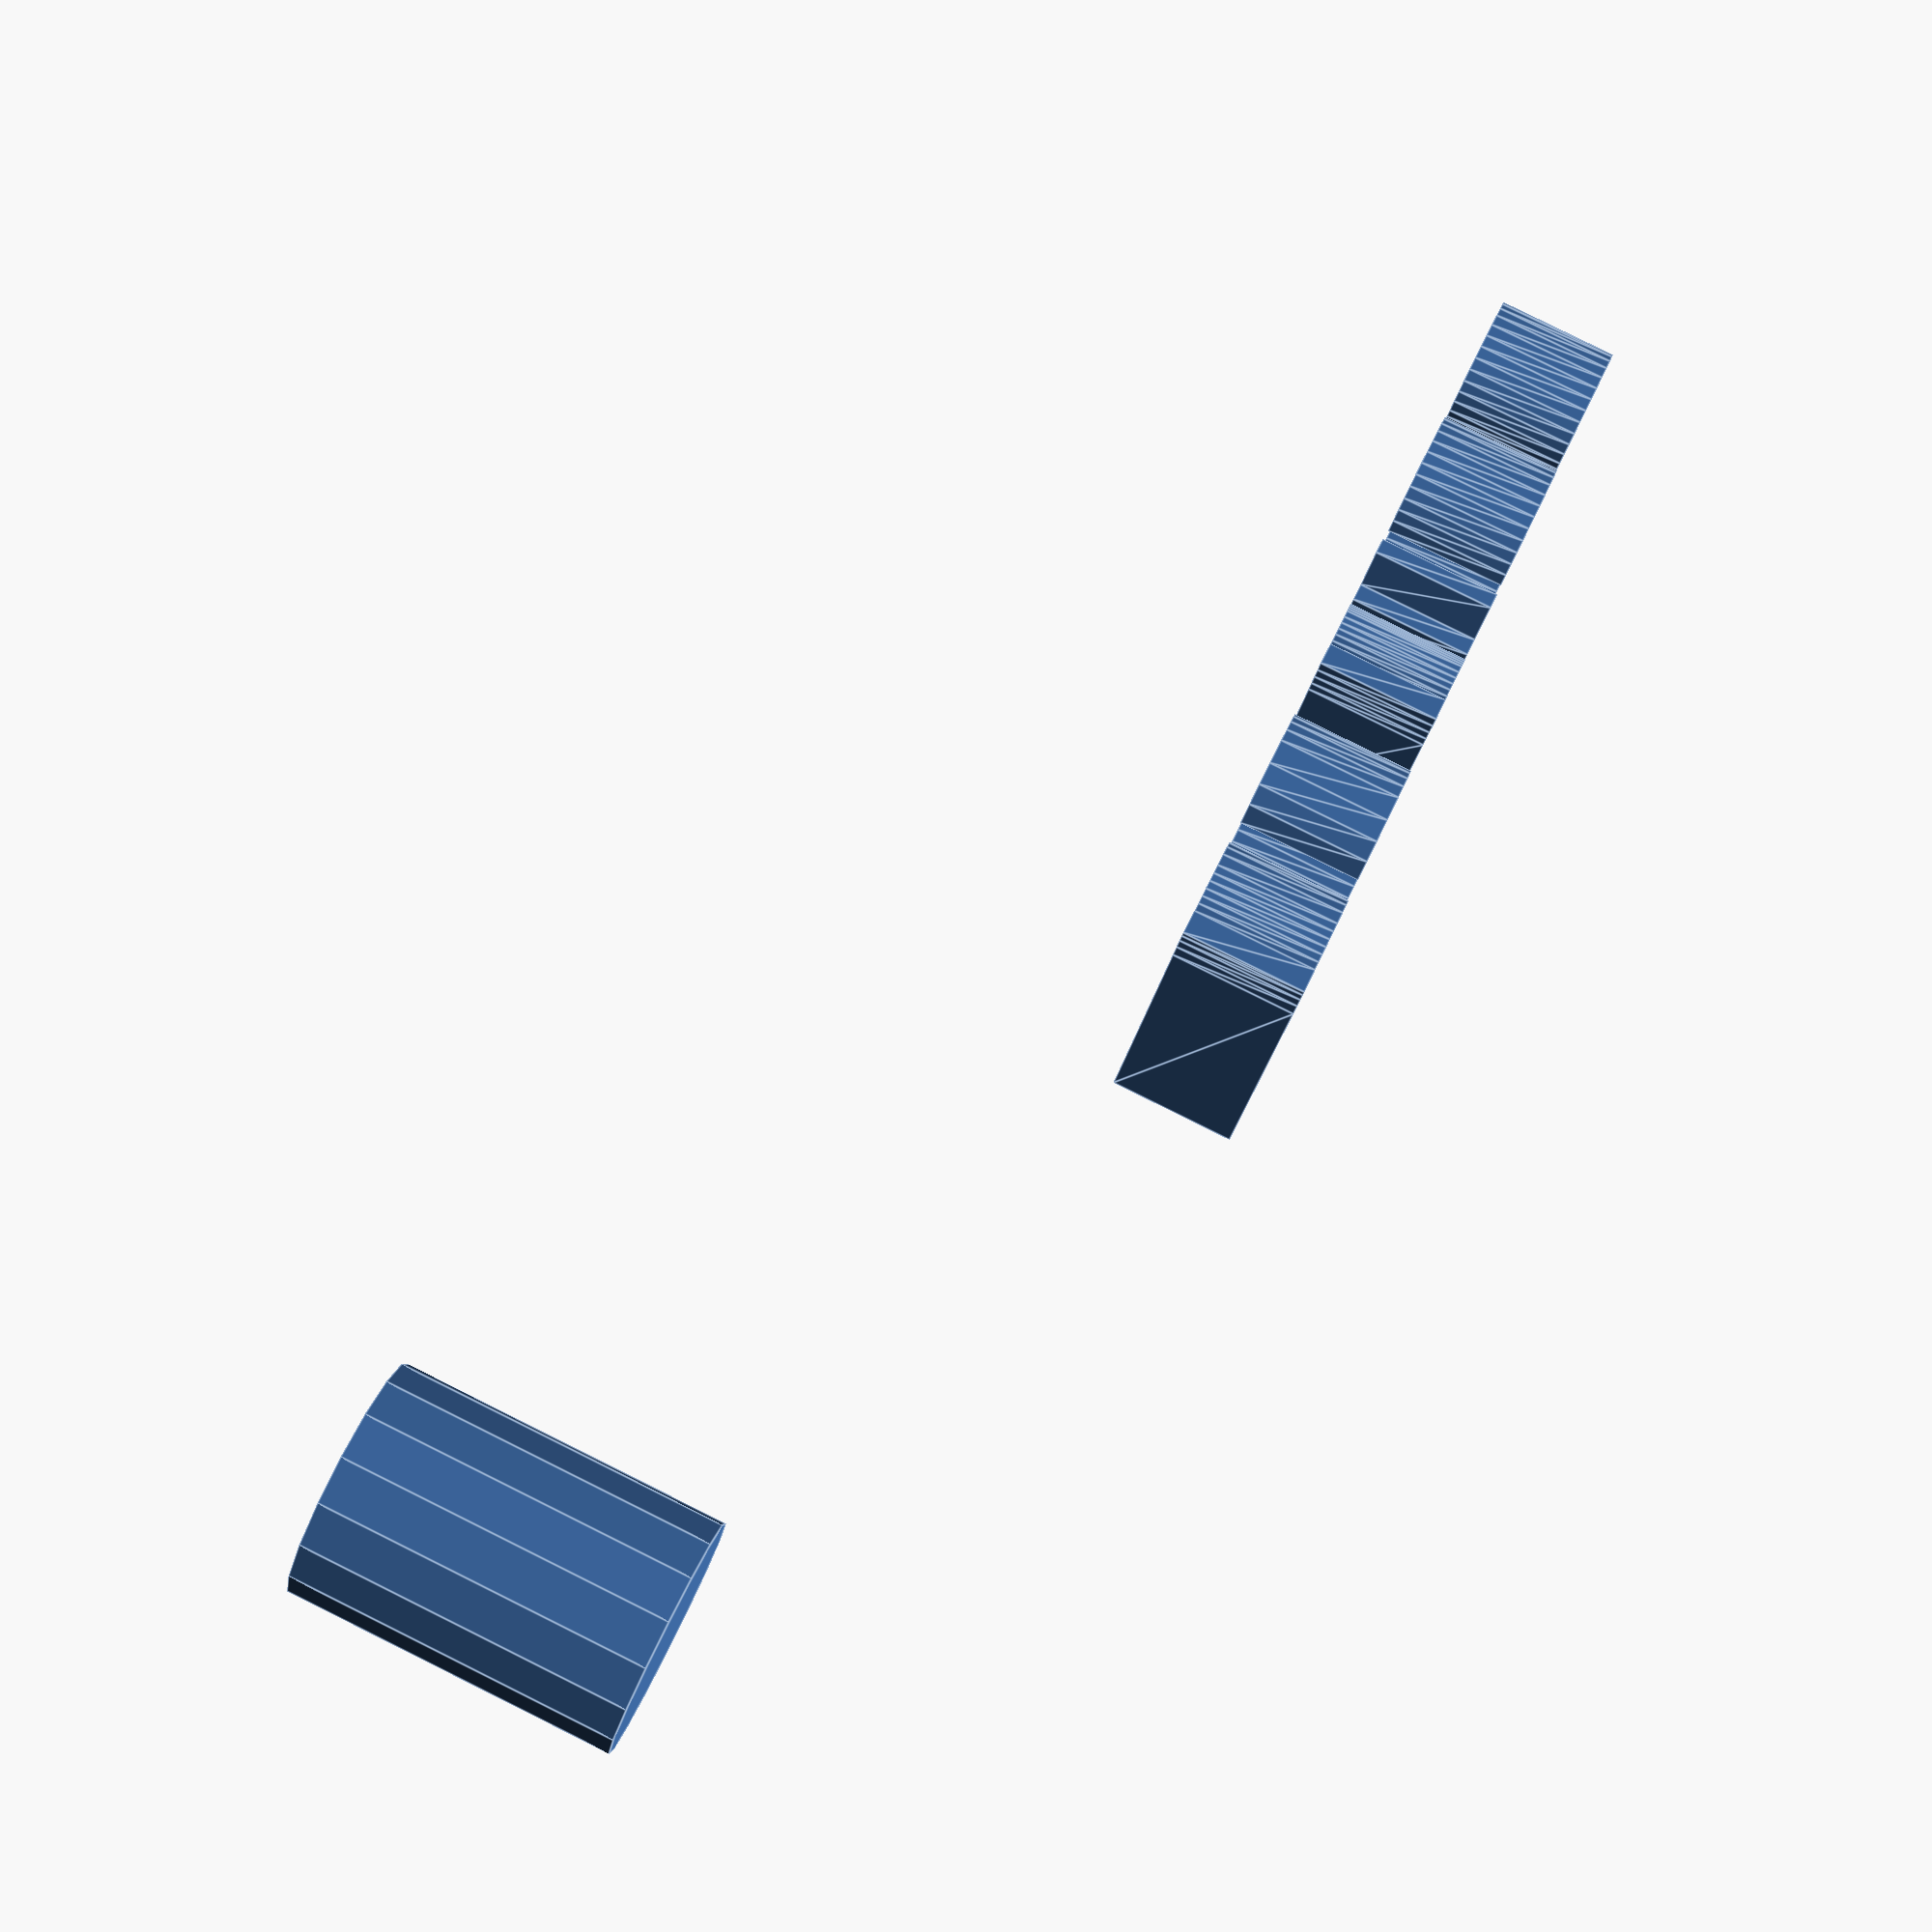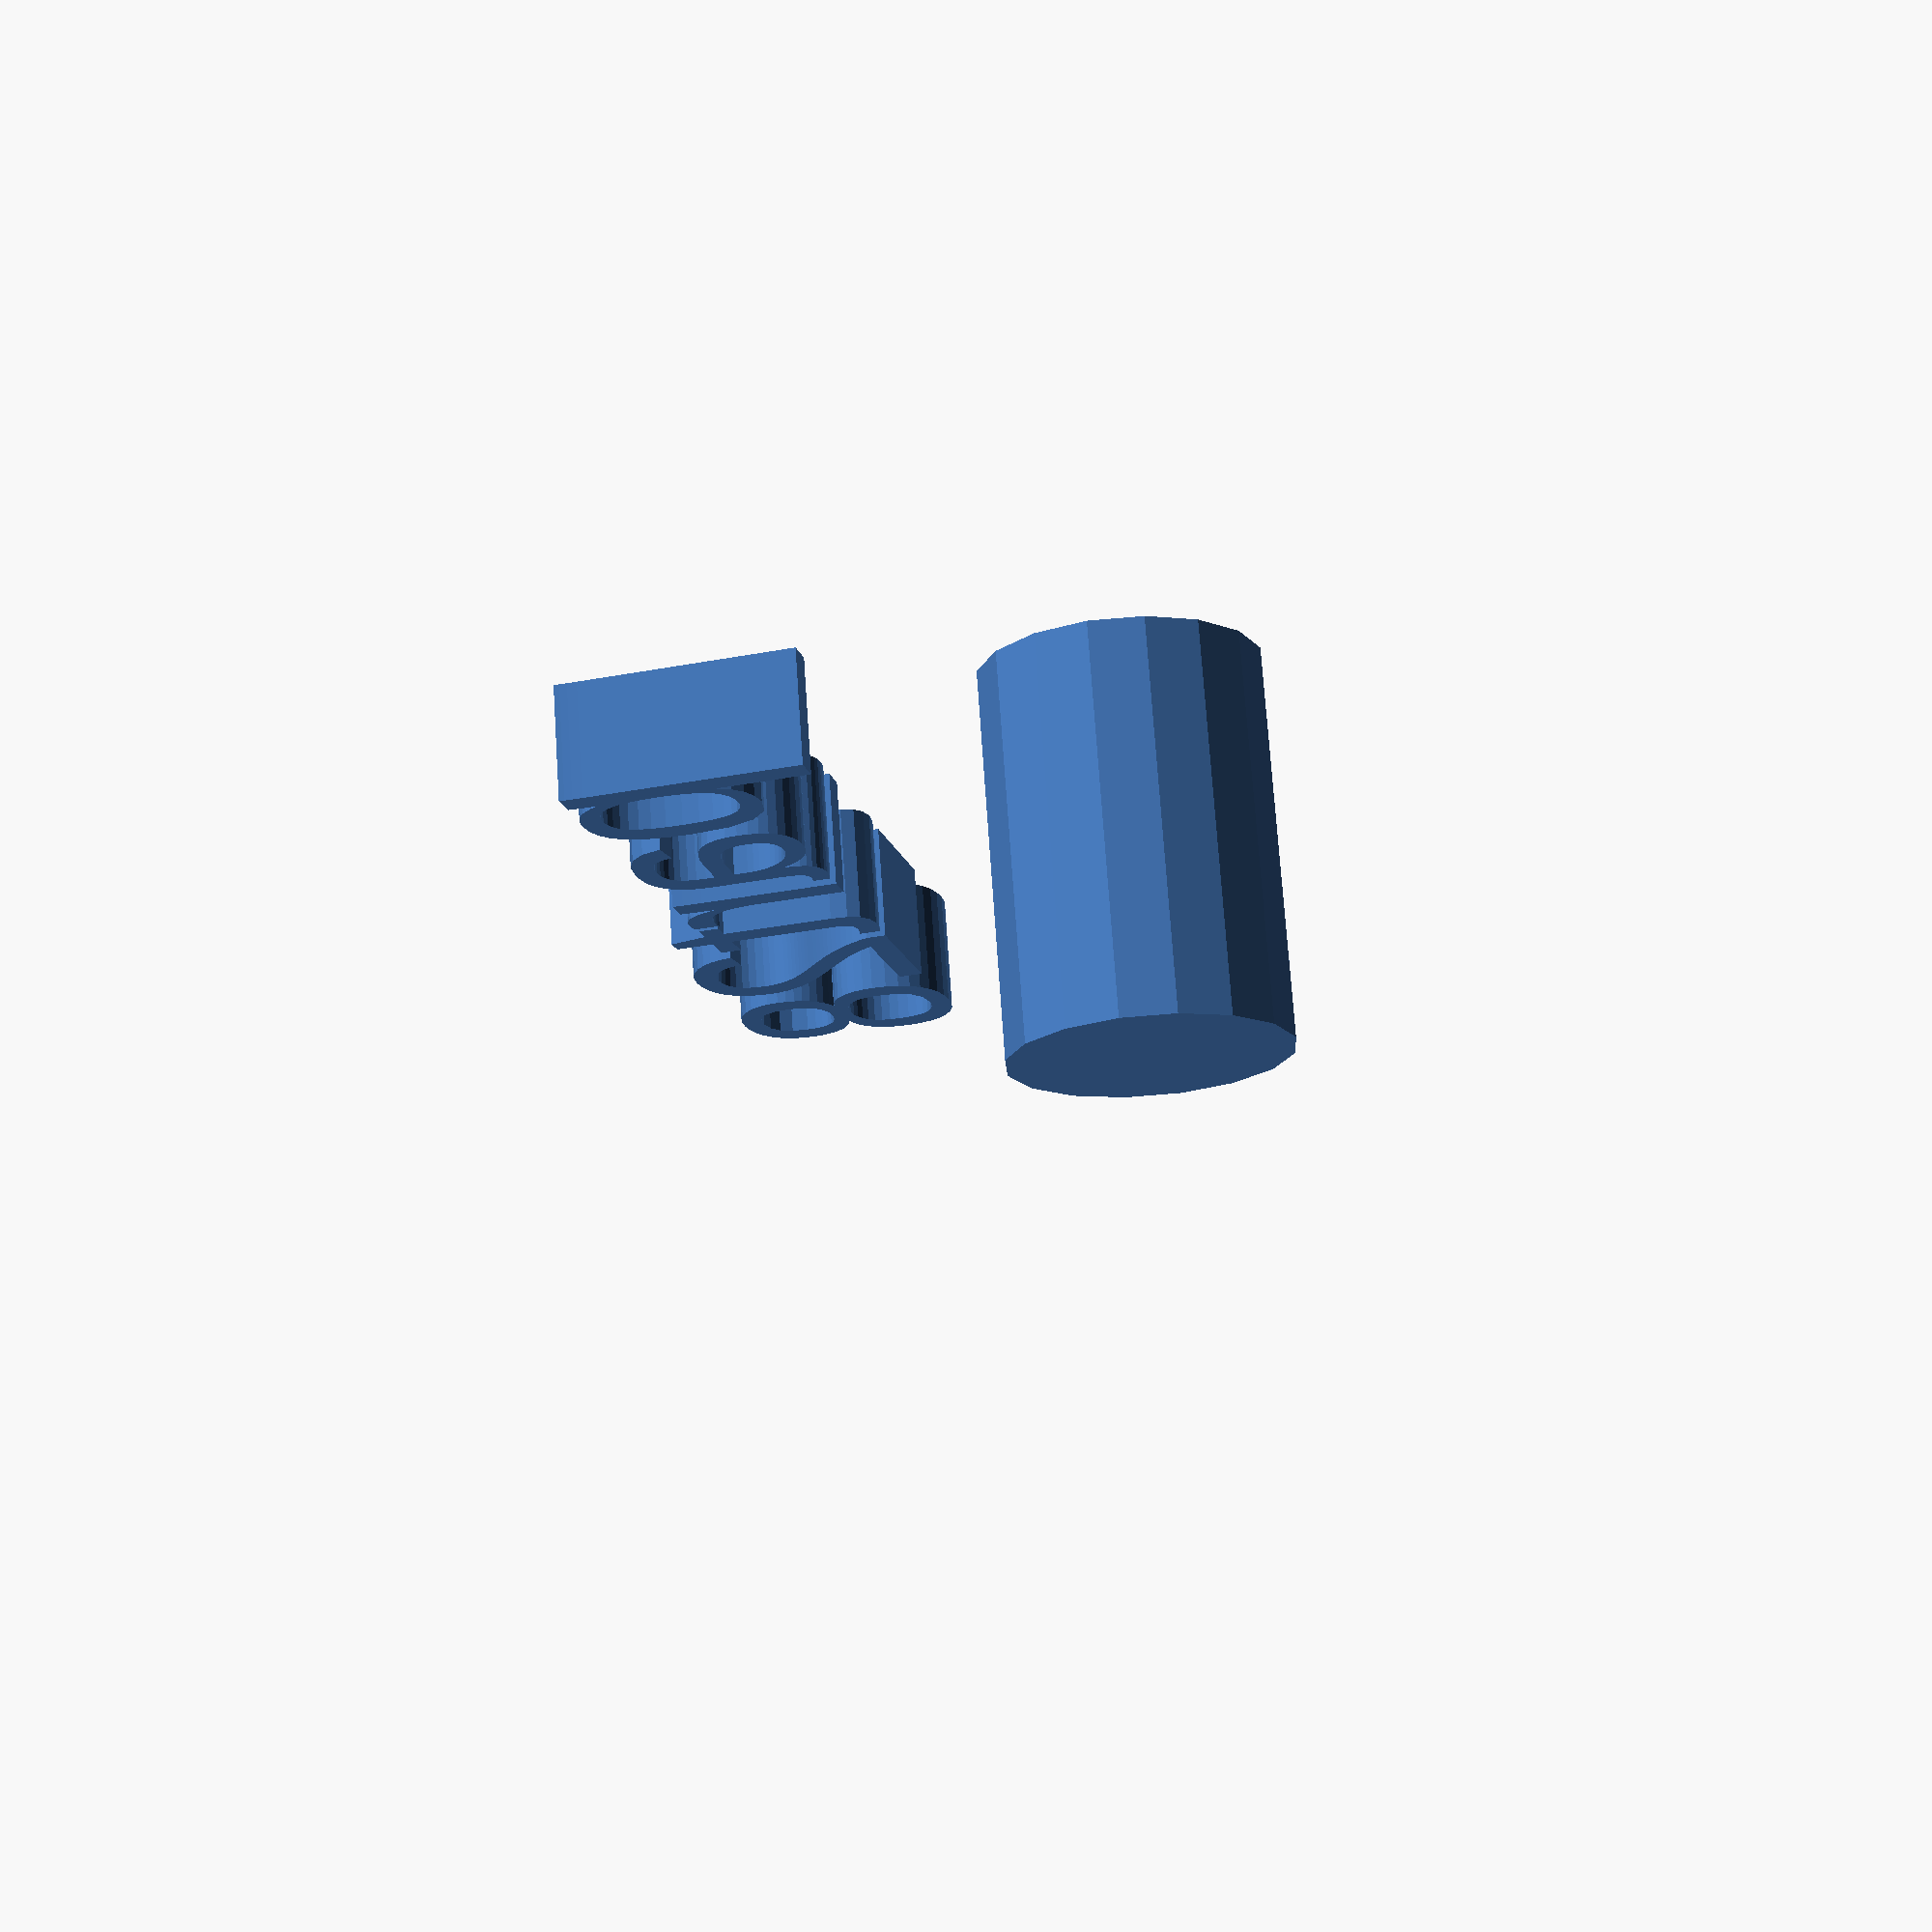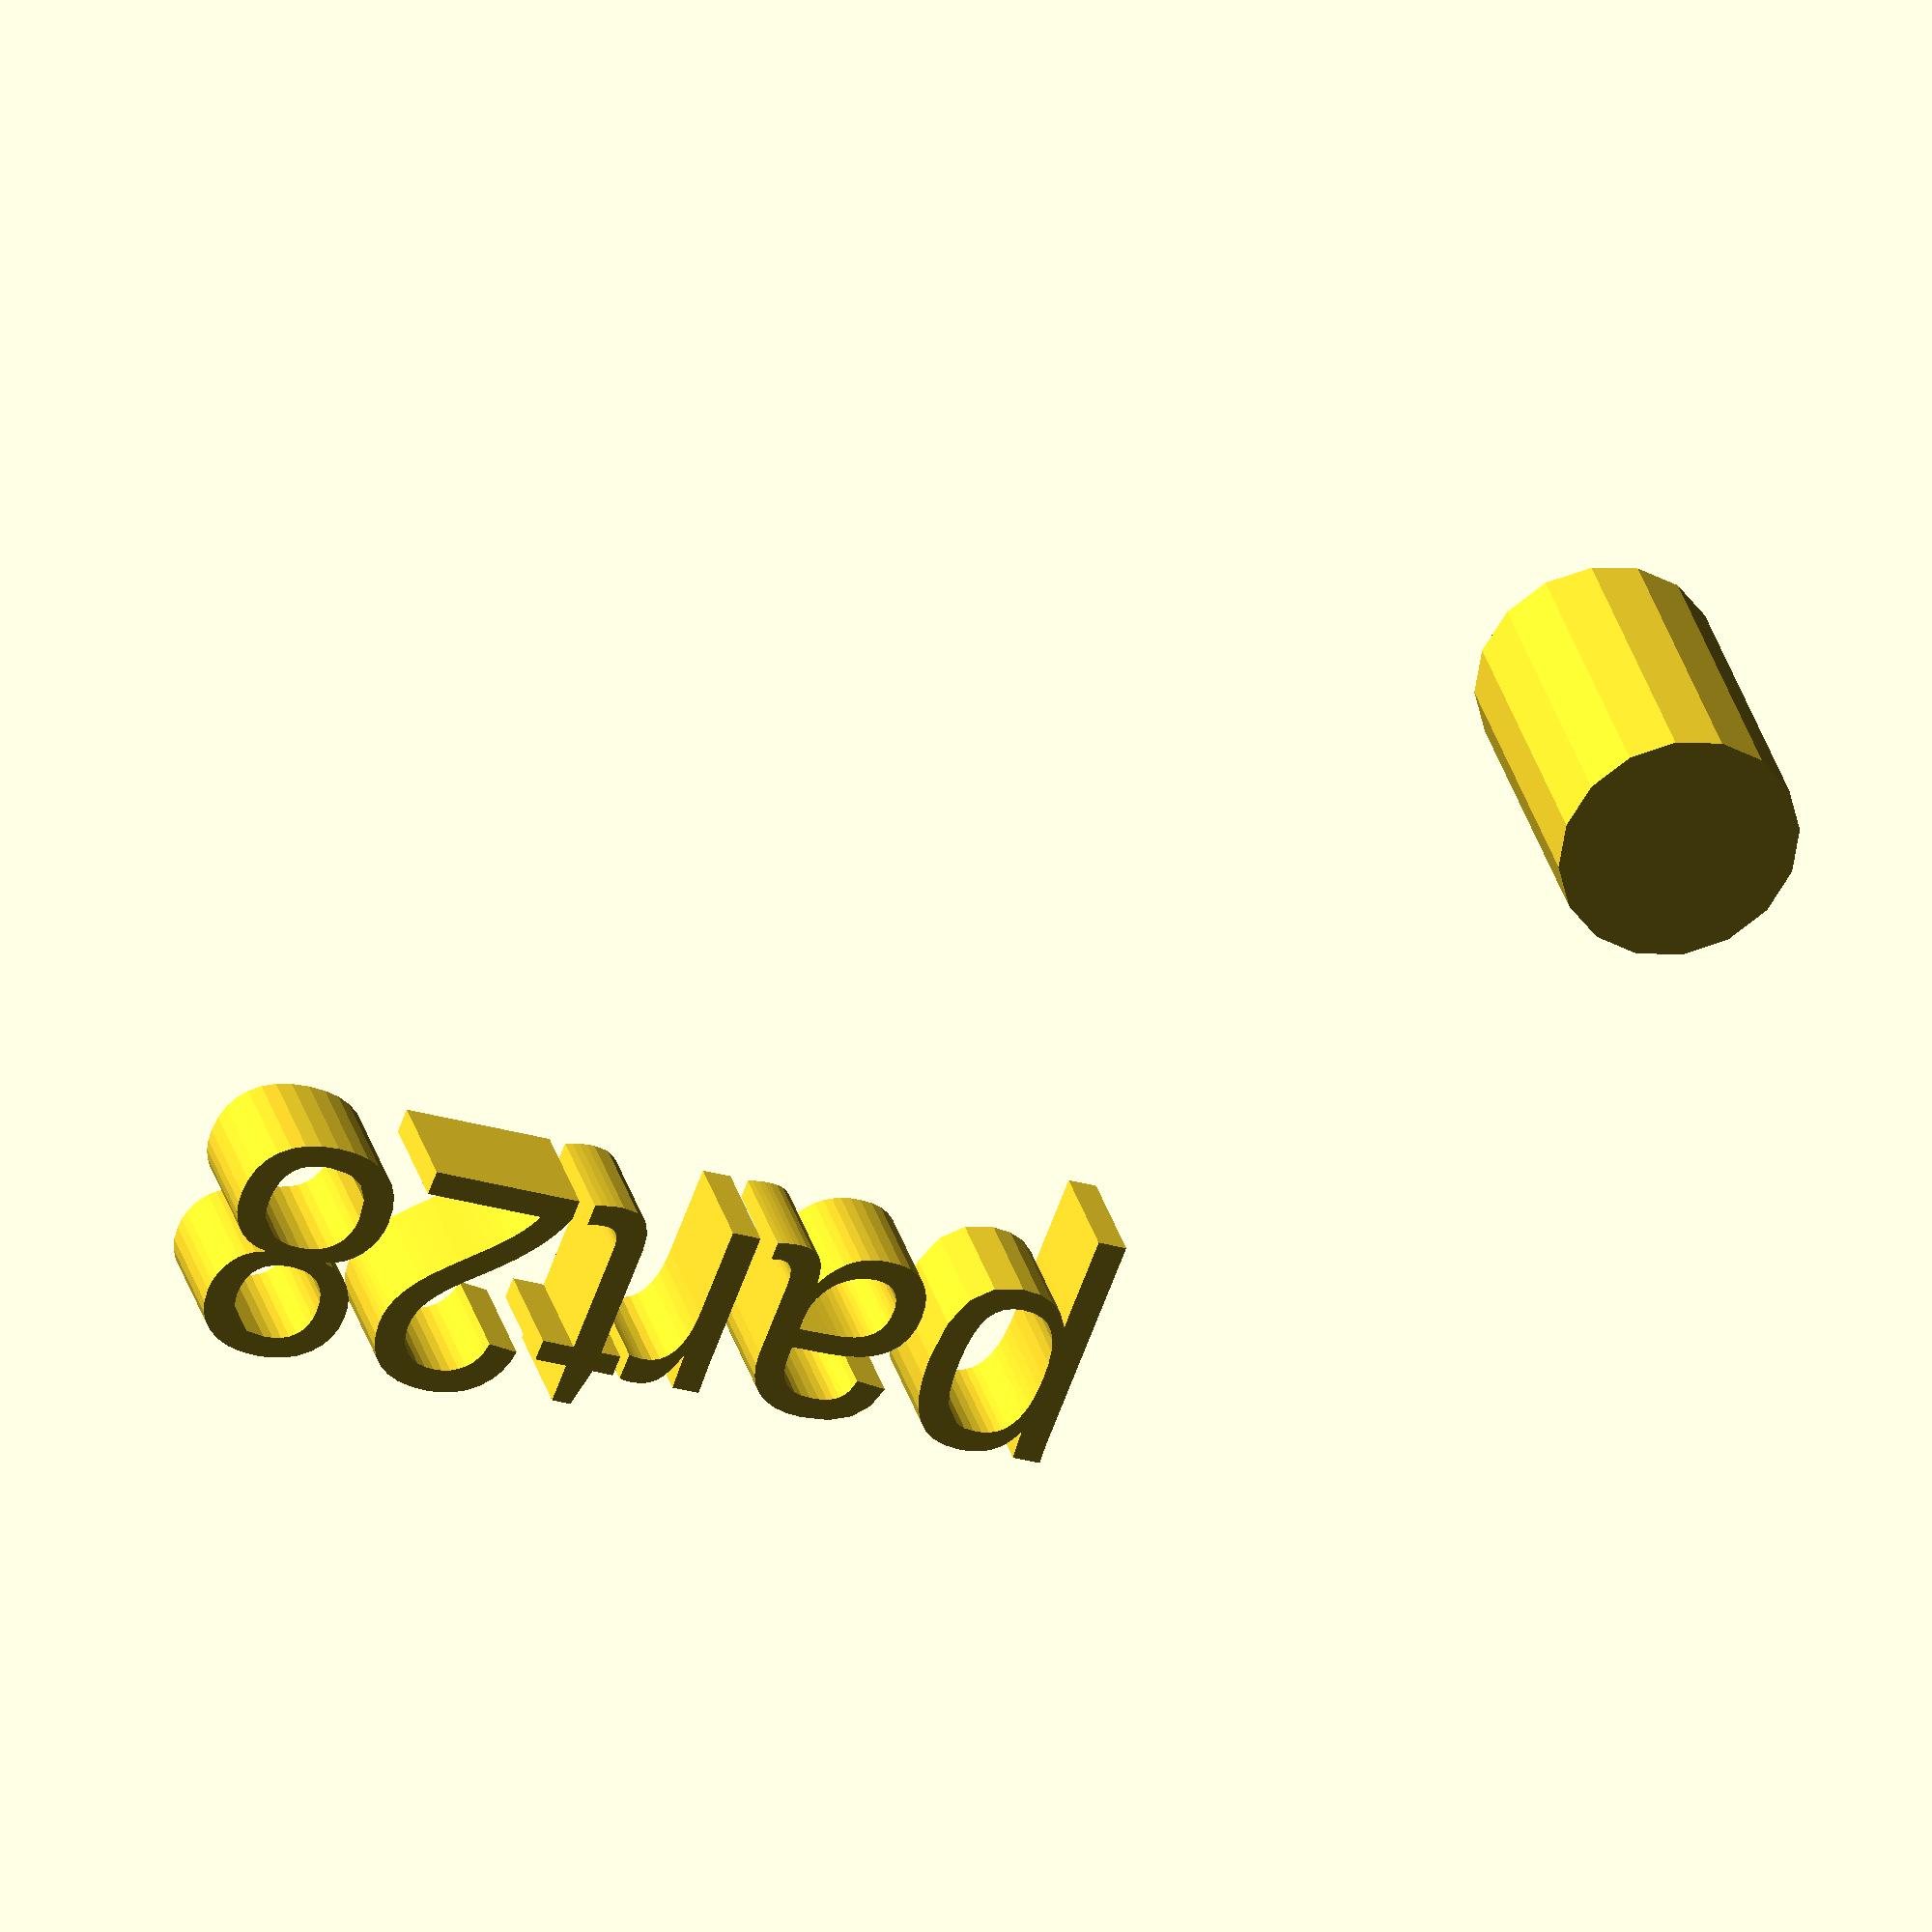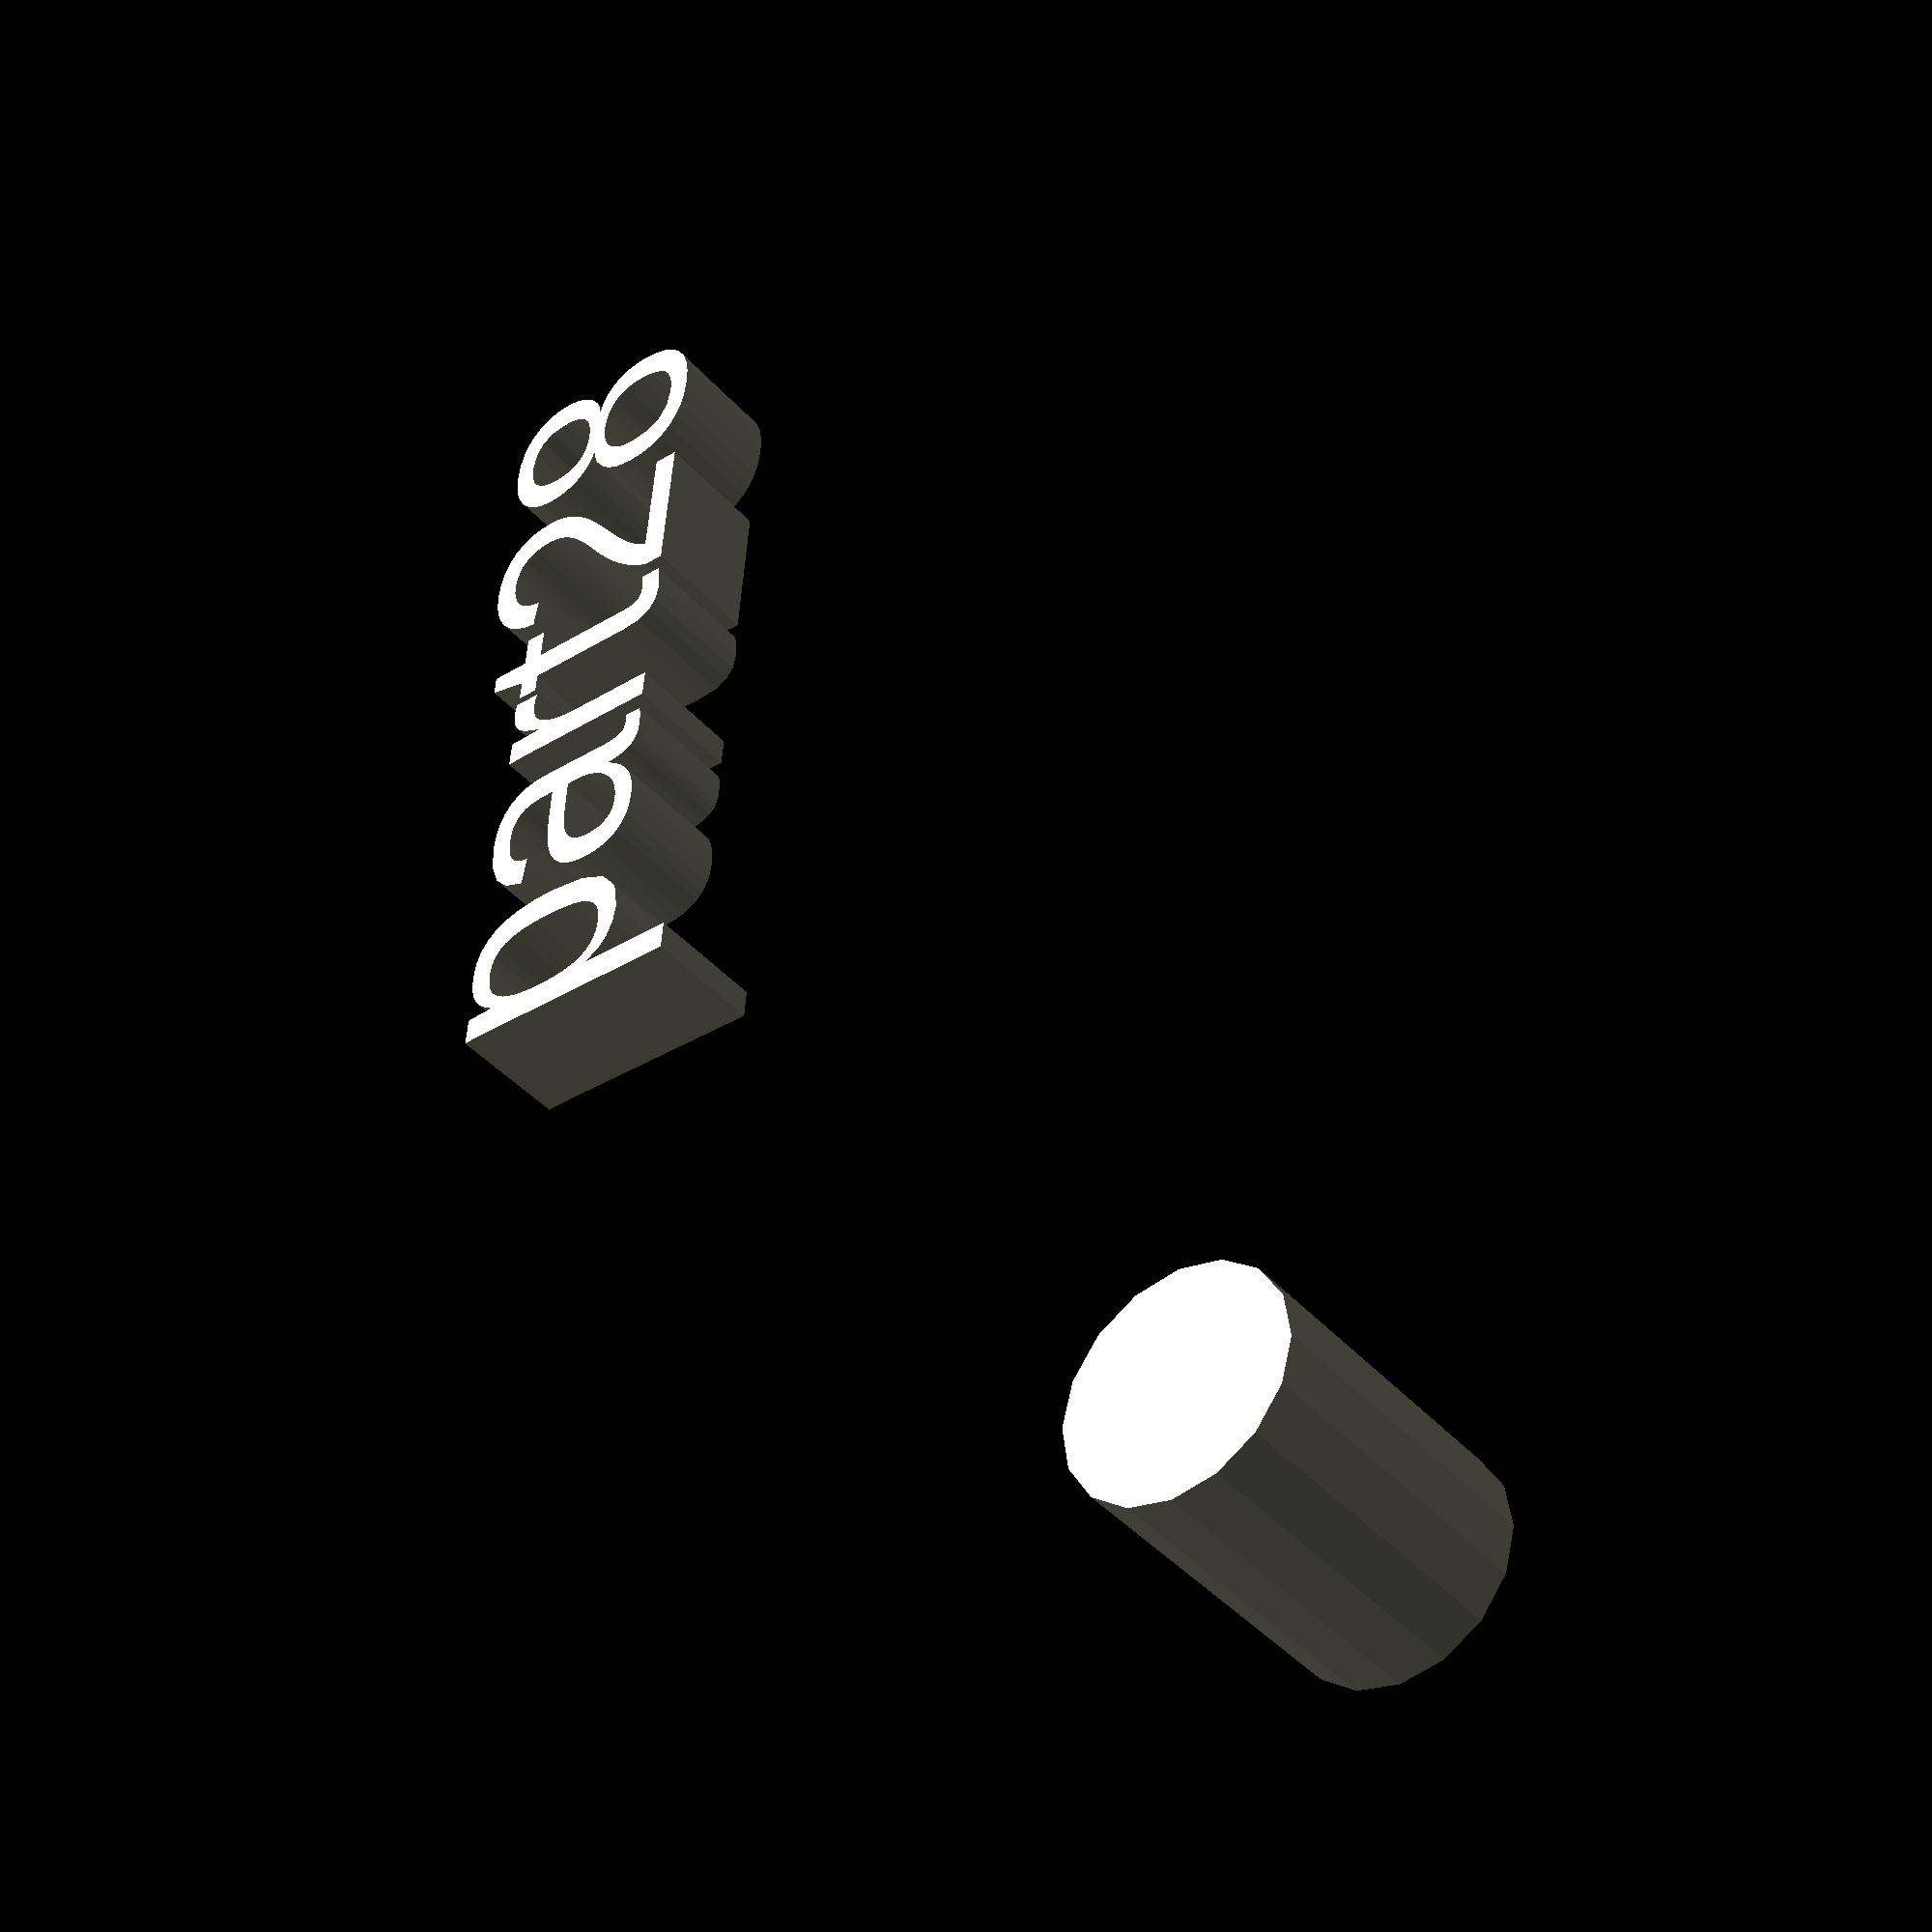
<openscad>
//[CUSTOMIZATION]
// Height
h=14;
// Radius
r1=5;
// Message
txt="part28";
module __END_CUSTOMIZATIONS () { }
cylinder(h,r1,r1);
translate([20,20,20]) { linear_extrude(5) text(txt, font="Liberation Sans"); }

</openscad>
<views>
elev=277.1 azim=31.1 roll=296.4 proj=p view=edges
elev=107.2 azim=284.3 roll=3.9 proj=p view=wireframe
elev=328.8 azim=200.8 roll=346.0 proj=o view=wireframe
elev=223.2 azim=93.9 roll=142.0 proj=p view=solid
</views>
